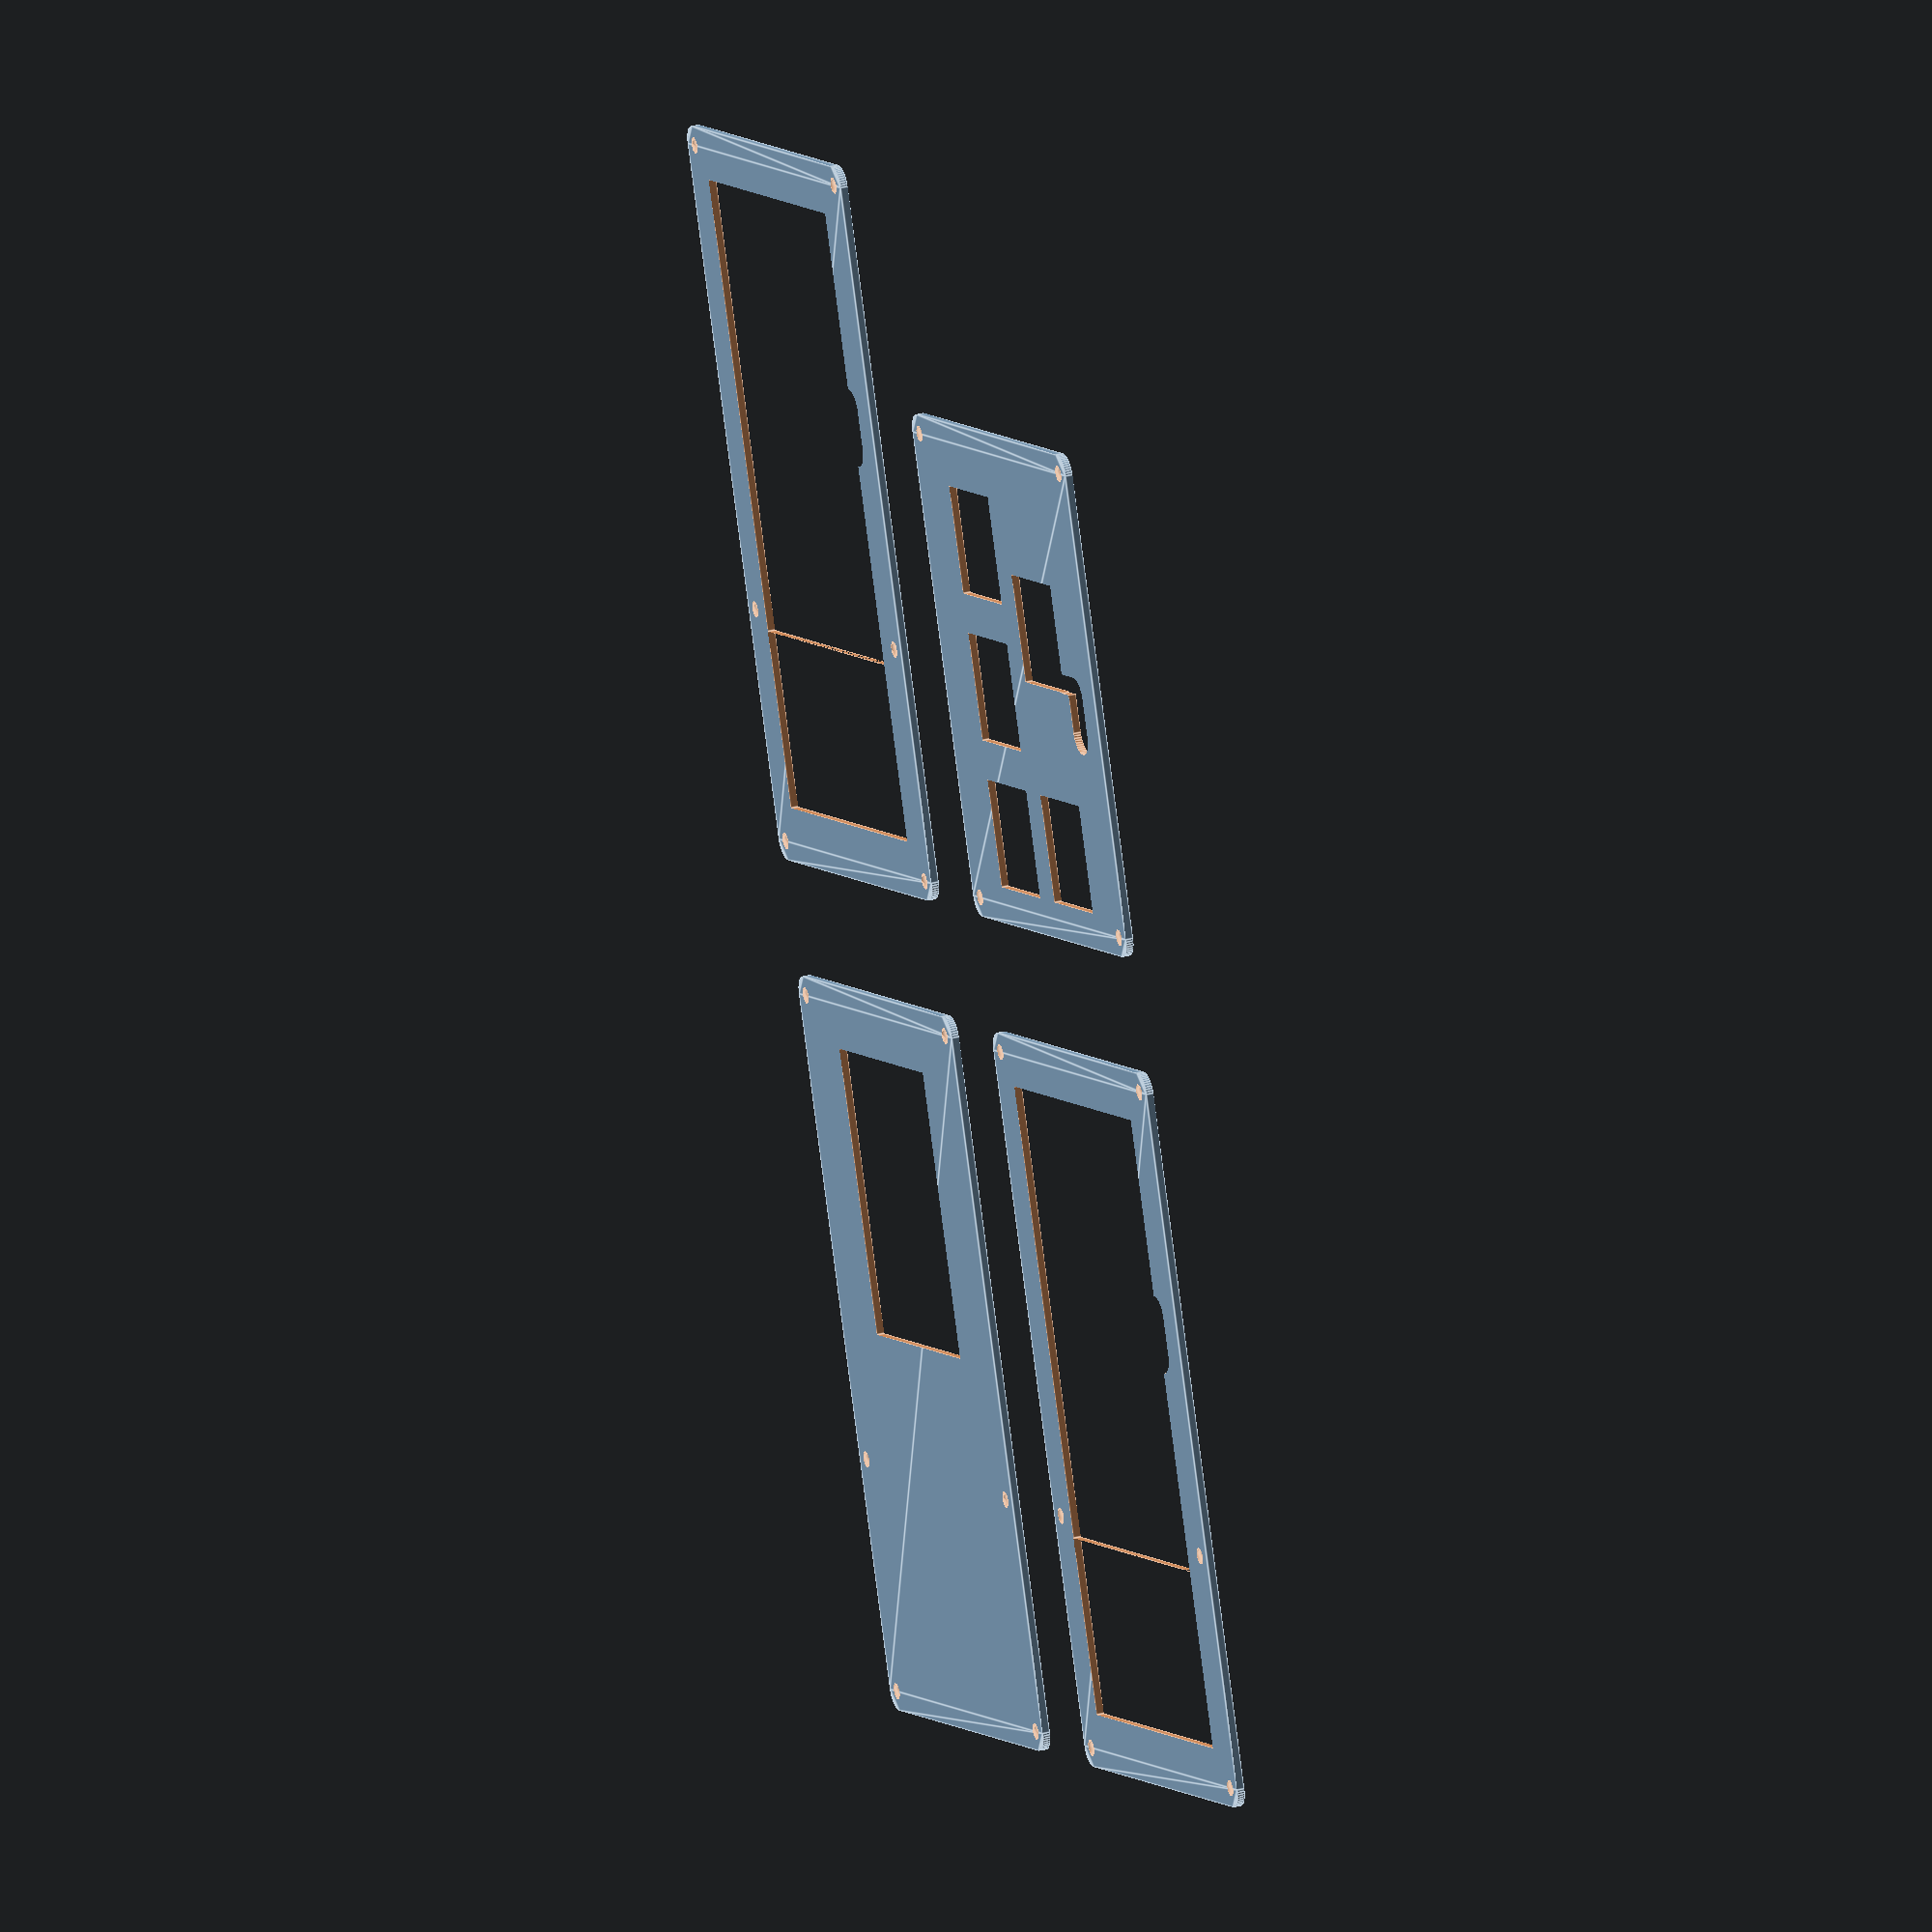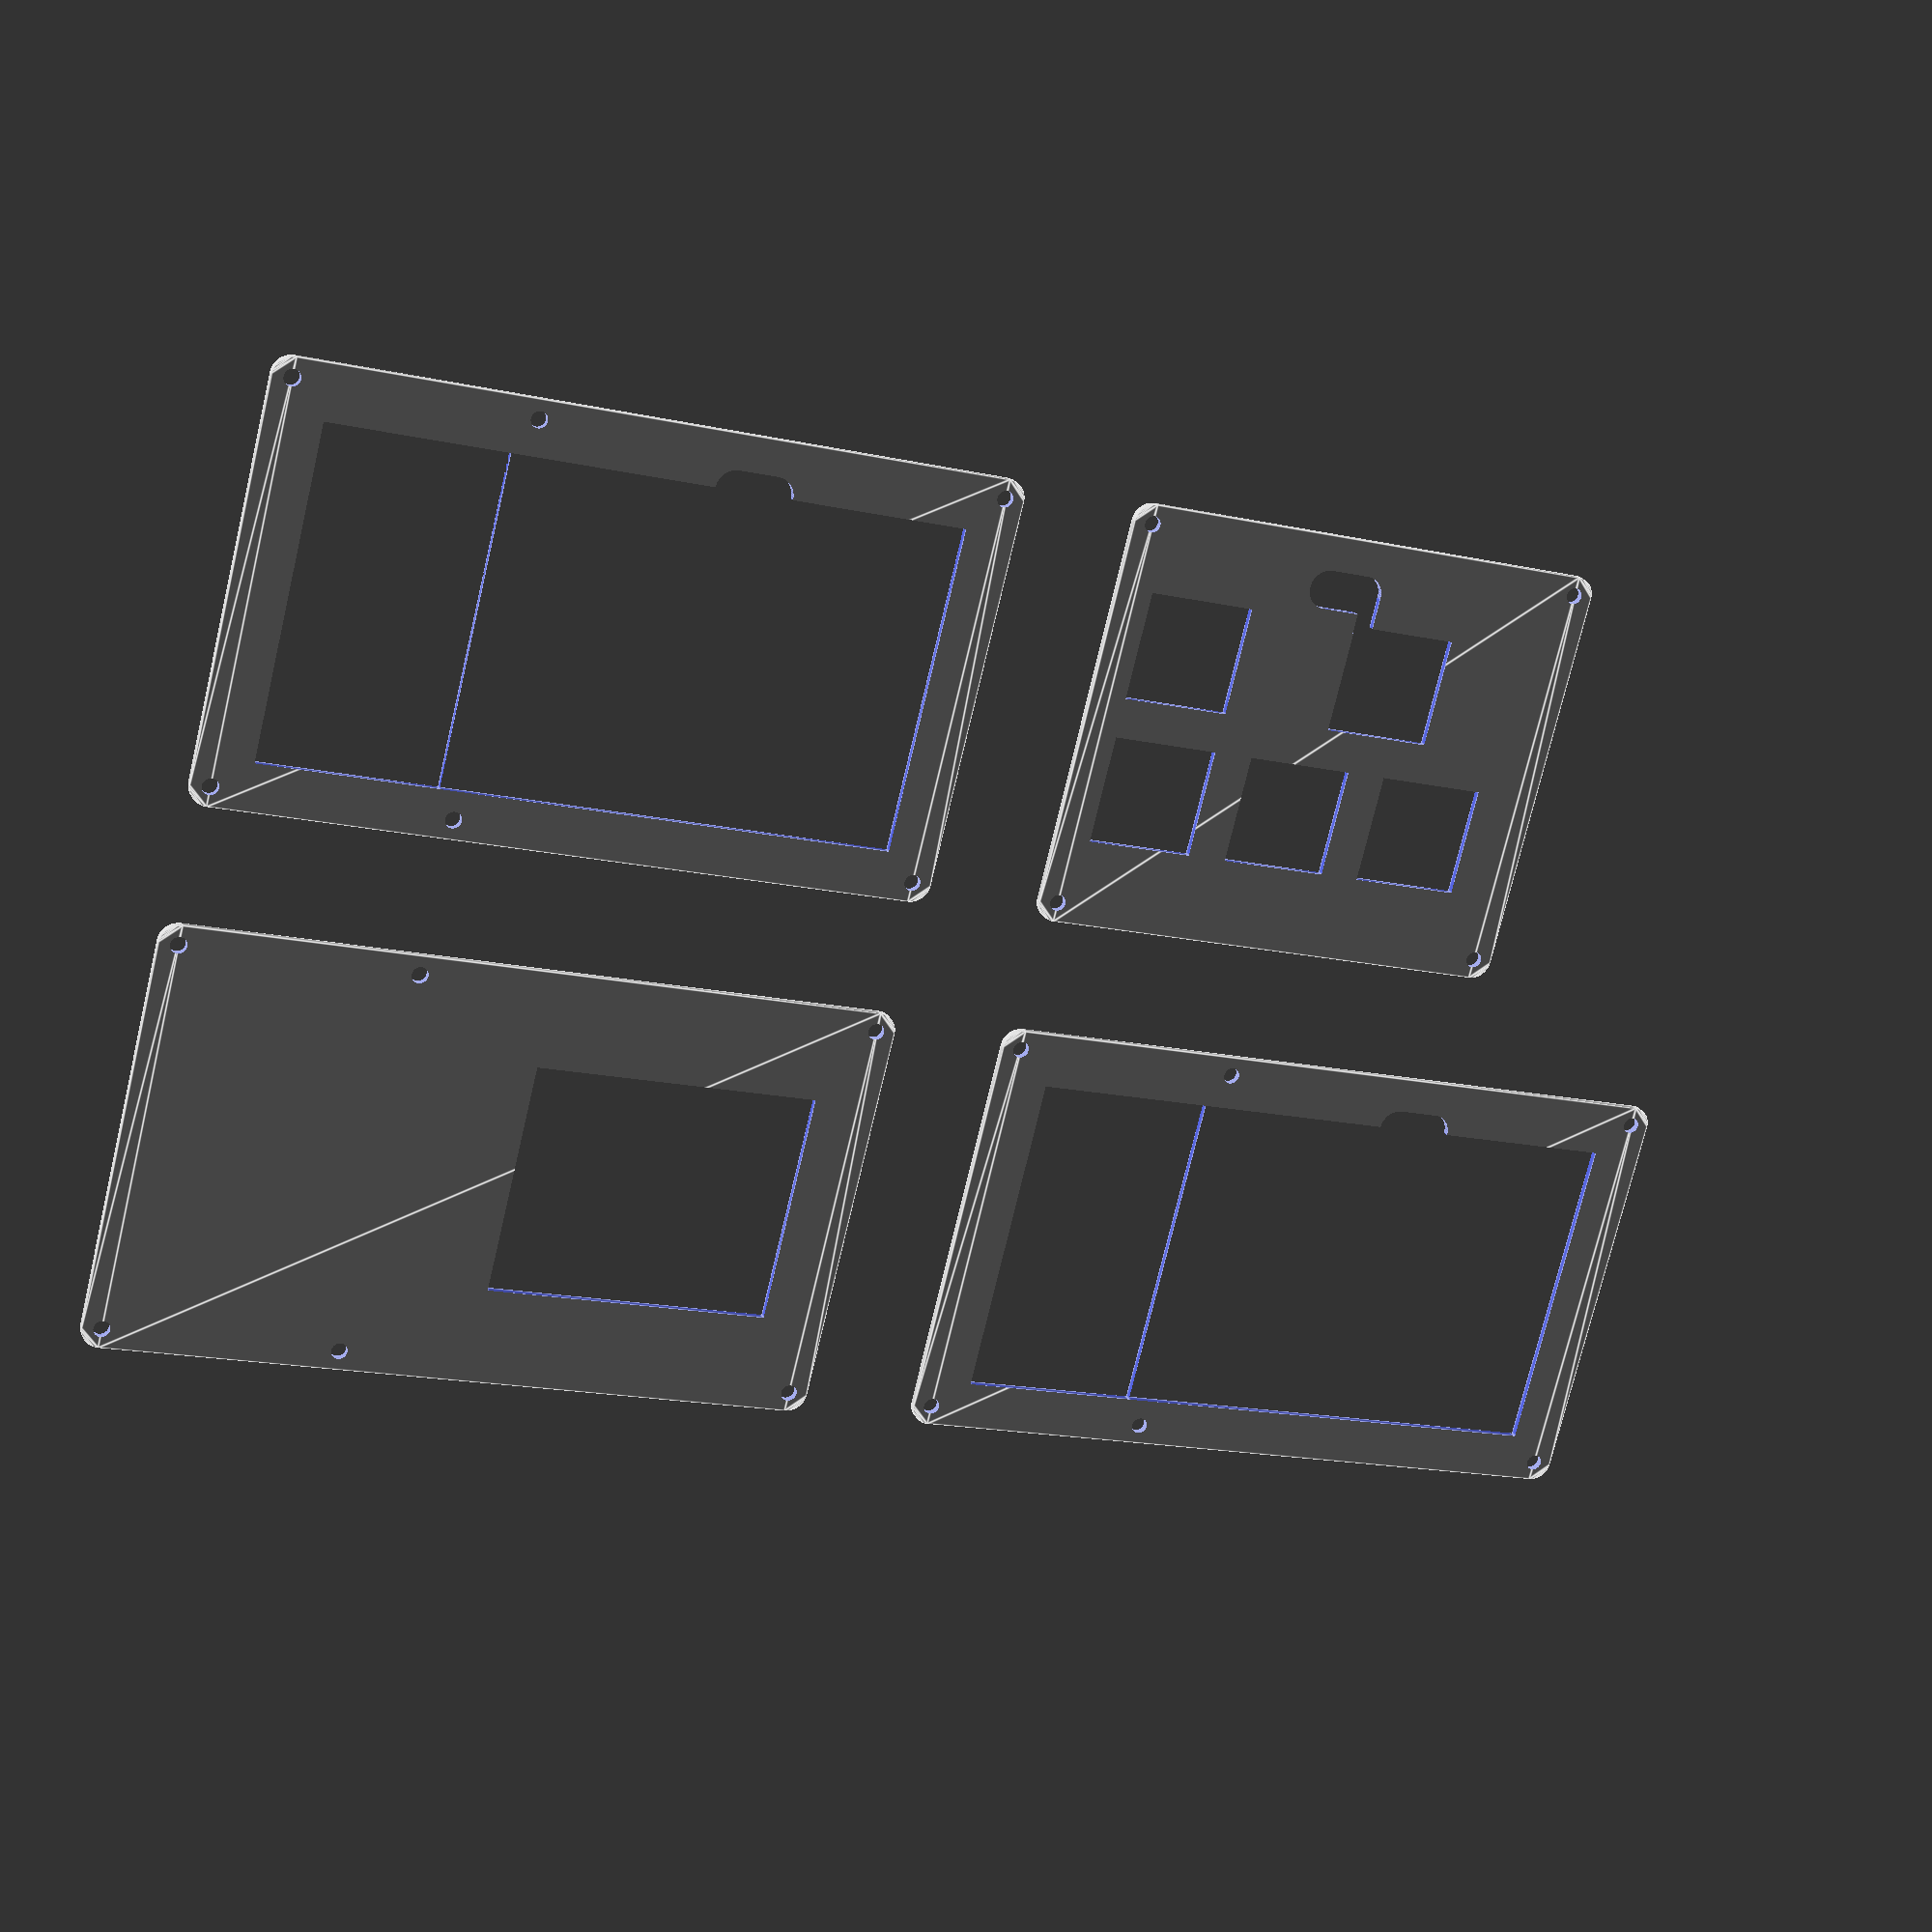
<openscad>
$fn      = 50; // Increase the resolution for the small screw holes.
key_size = 19; // Distance between keys.

screw_d = 2.1;

everything();

module everything() {
    translate([-35,  40]) switch_plate();
    translate([ 35,  70]) spacer_plate();
    translate([-35, -40]) spacer_plate();
    translate([ 35, -40]) bottom_plate();
}

module switch_plate() {
    difference() {
        plate();
        switches();
        jst_passthrough();
    }
}

module spacer_plate() {
    difference() {
        plate(feather=true);
        pcb(feather=true);
        jst_passthrough();
    }
}

module bottom_plate() {
    difference() {
        plate(feather=true);
        translate([0, 7.5]) square([30, 37], center=true);
    }
}

module plate(feather=false) {
    difference() {
        hull() screws(feather) circle(d=5, center=true);
        screws(feather) screw();
    }
}

module jst_passthrough() {
    translate([0.4445-in2mm(1.65)/2, 0]) {
        hull() {
            translate([0,  2.5]) circle(d=5, center=true);
            translate([0, -2.5]) circle(d=5, center=true);
        }
        translate([0, 5 - (key_size/2 - 13.9/2)])
            square([5, key_size/2 - 13.9/2]);
    }
}

module screws(feather=false) {
    translate([0, -30.6705]) {
        for(x=[-1, 1]) {
            for(y=[2.5, 62.5]) {
                translate([25*x, y]) children();
            }
            if (feather) {
                translate([25*x, -27.5]) children();
            }
        }
    }
}

module pcb(feather=false) { 
    translate([0.4445, -1.4605]) {
        translate([-in2mm(1.65)/2, -in2mm(2.3)/2]) {
            square([in2mm(1.65), in2mm(2.3)]); 
            if(feather) {
                translate([0, -in2mm(0.9)]) {
                    square([in2mm(1.65), in2mm(0.9)]);
                }
            }
        }
    }
}

module switches() {
    translate([-key_size/2, key_size/2]) switch();
    translate([ key_size/2,   key_size]) switch();
    translate([ key_size/2,          0]) switch();
    translate([ key_size/2,  -key_size]) switch();
    translate([-key_size/2,  -key_size]) switch();
}

module feather() {
    difference() {
        square([in2mm(2), in2mm(0.9)], center=true);
        for(x=[1,-1])
            for(y=[1,-1])
                translate([in2mm(1.8/2)*x, in2mm(0.7/2)*y])
                    circle(d=in2mm(0.1), center=true);
    }
}

module switch(notch=false, kerf=0) {
  hole_size    = 13.9;
  notch_width  = 3.5001;
  notch_offset = 4.2545;
  notch_depth  = 0.8128;

  union() {
    square(hole_size-kerf, center=true);
    if(notch) {
      for(y=[-notch_offset,notch_offset])
        translate([0,y])
          square([hole_size+2*notch_depth, notch_width], center=true);
    }
  }
}

function in2mm(in) = 25.4*in;

module screw() circle(d=screw_d, center=true);

module reference_square() square(10, center=true);
</openscad>
<views>
elev=332.3 azim=20.0 roll=248.0 proj=o view=edges
elev=339.6 azim=104.1 roll=341.3 proj=p view=edges
</views>
